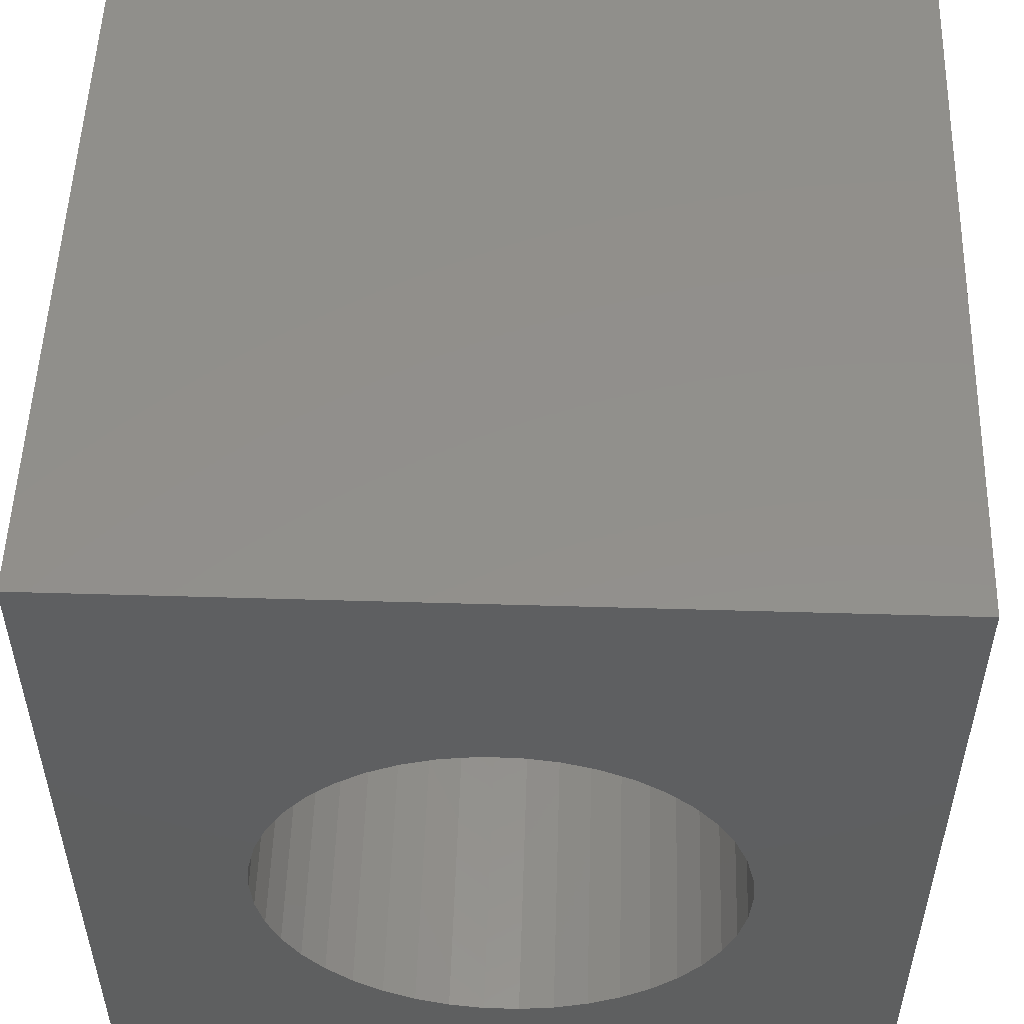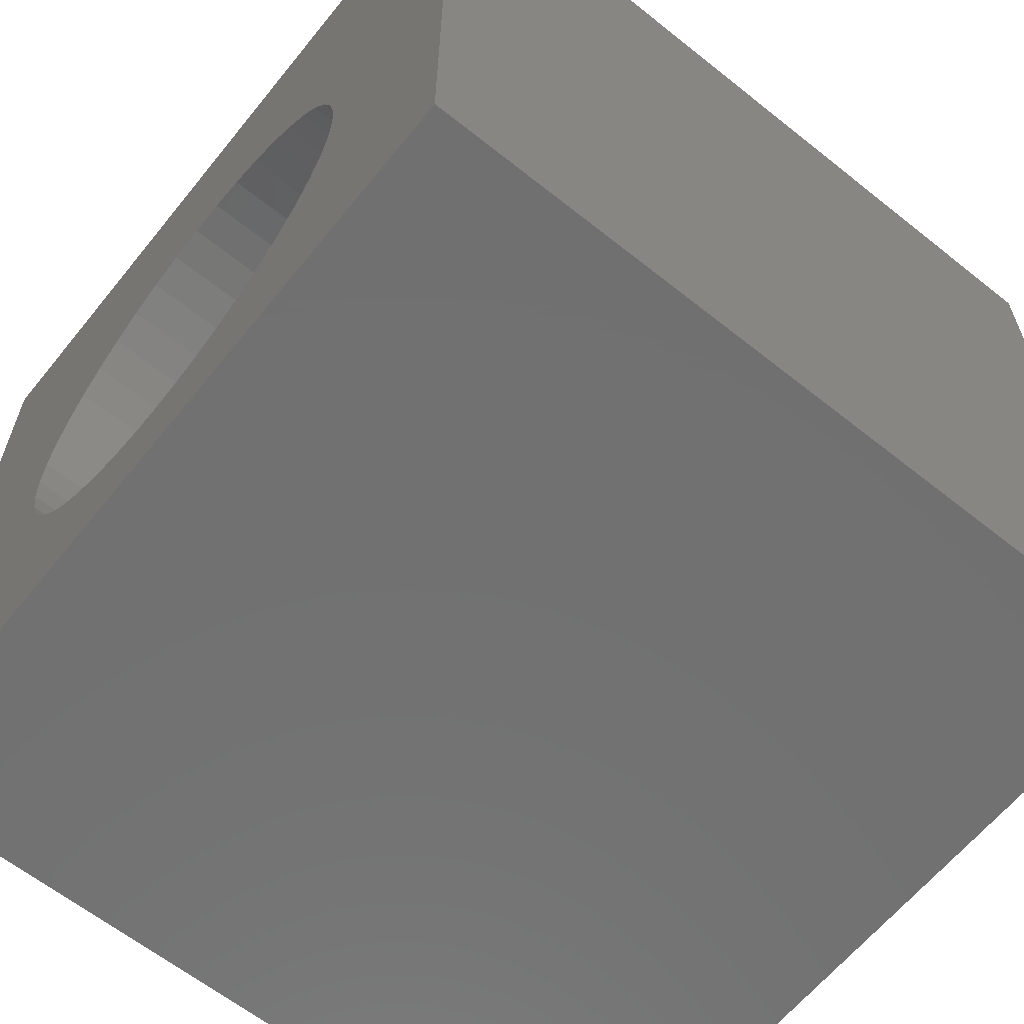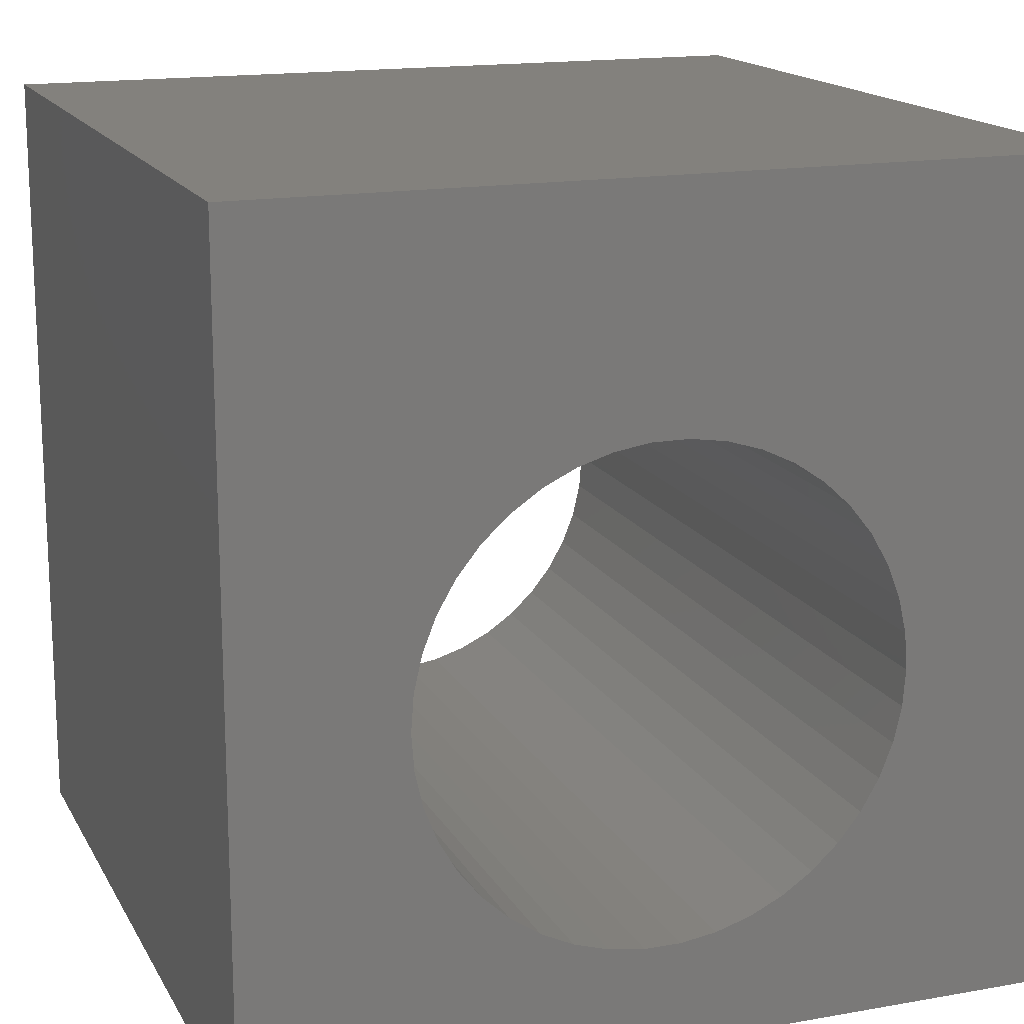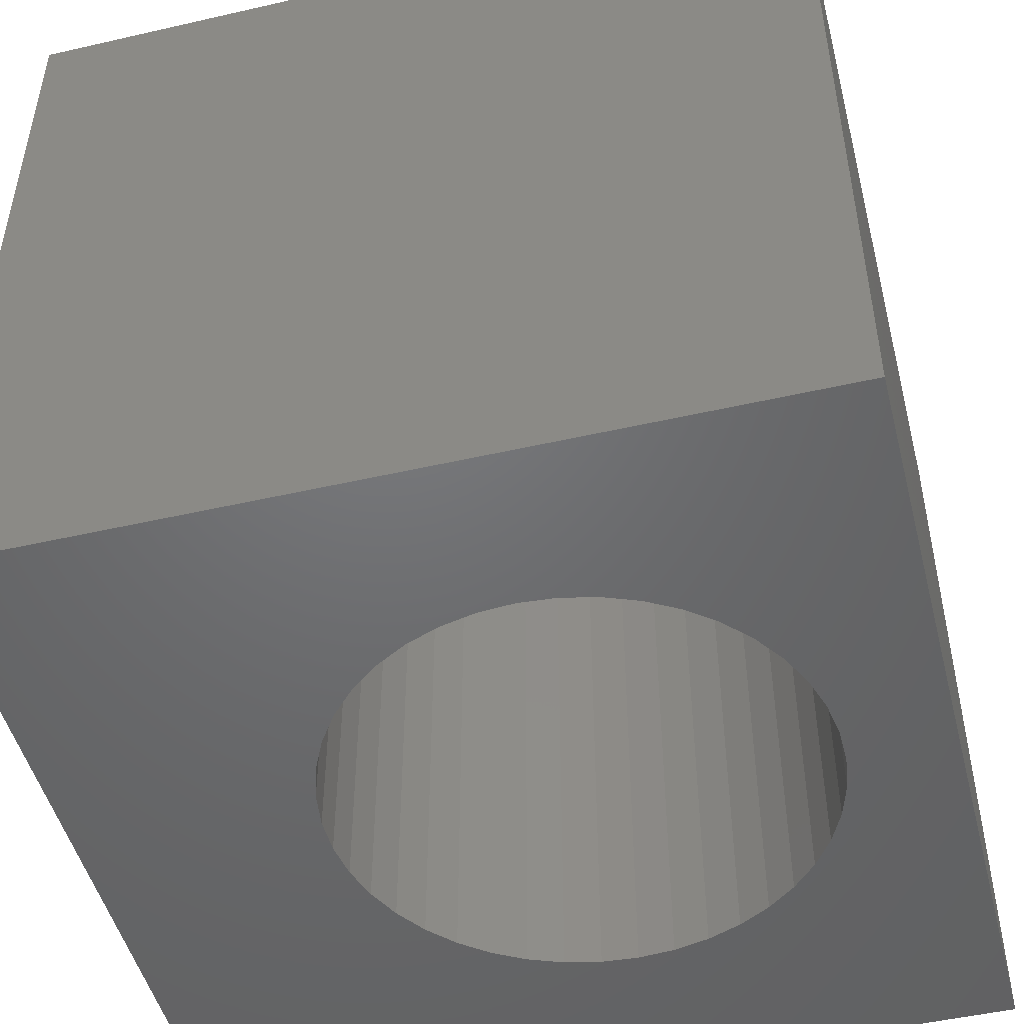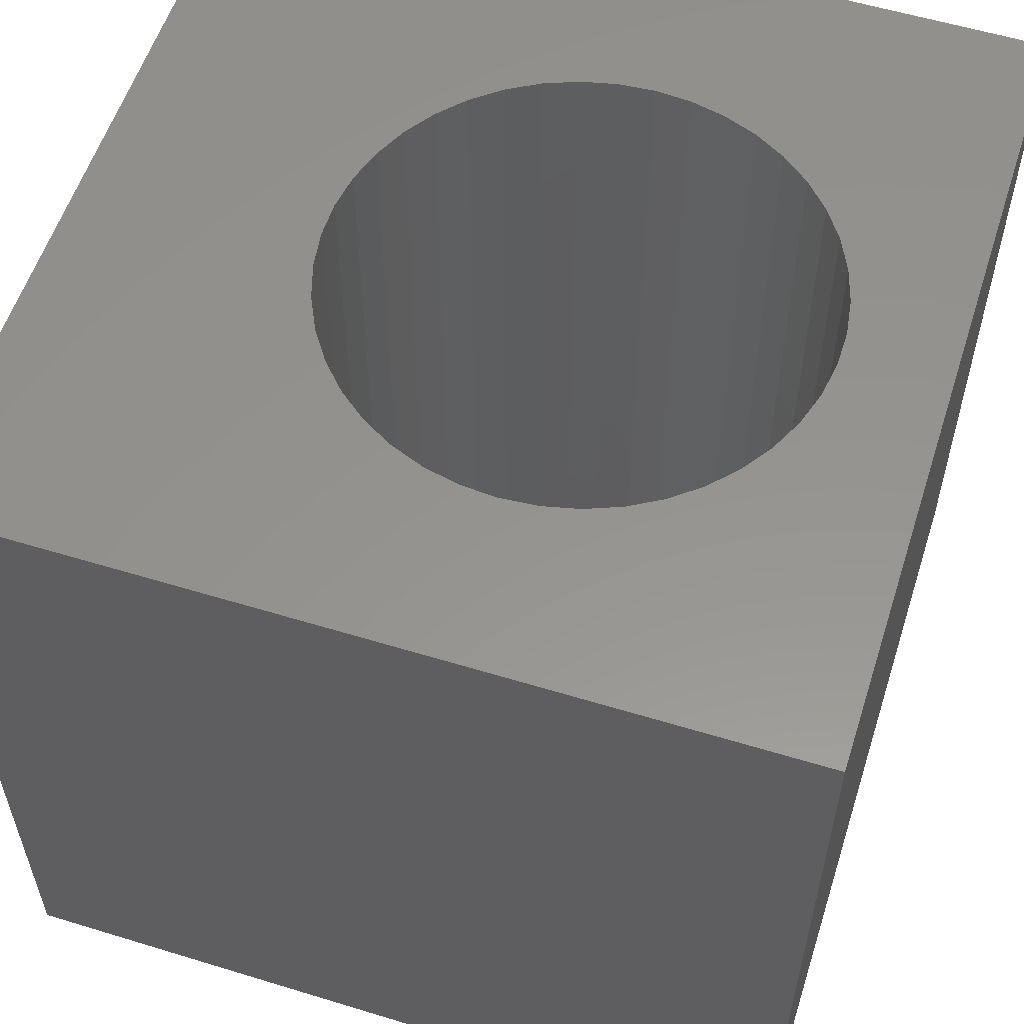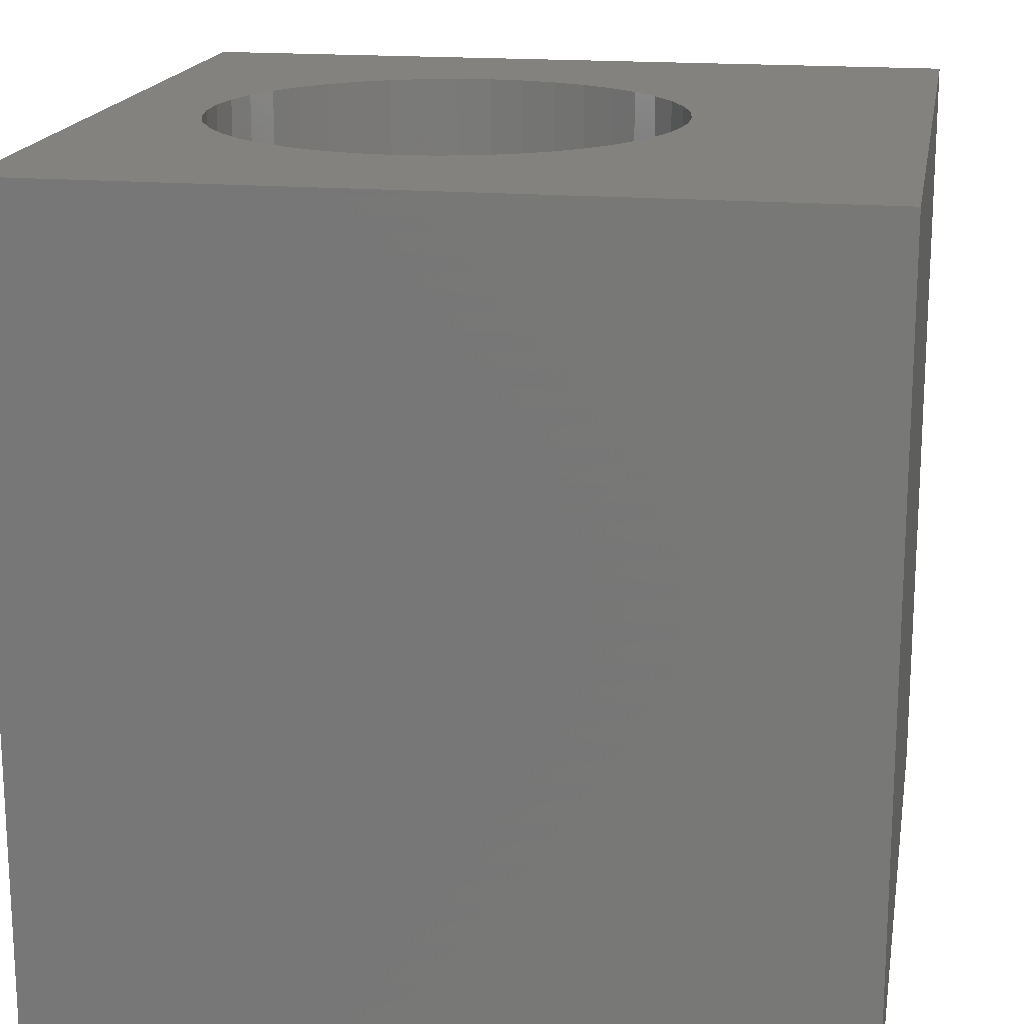
<metadata>
{"format":"stl","ext":"stl","renderer":"f3d","projection":"perspective","resolution":1024,"background":"white","views":[{"elev":52.5,"azim":-178.2,"up":"+Y"},{"elev":-62.8,"azim":51.1,"up":"+Y"},{"elev":16.1,"azim":-20.2,"up":"+Y"},{"elev":-49.0,"azim":-75.7,"up":"+Z"},{"elev":56.9,"azim":-72.3,"up":"+Z"},{"elev":17.4,"azim":99.8,"up":"+Z"}]}
</metadata>
<code>
# stl→obj: 92 verts, 184 faces
v 0 10 10
v 0 10 0
v 0 0 10
v 0 0 0
v 4.318 1.318 10
v 3.896 1.448 10
v 7.901 3.76 10
v 7.802 3.329 10
v 10 0 10
v 7.641 2.918 10
v 7.42 2.535 10
v 7.144 2.189 10
v 6.82 1.889 10
v 6.455 1.64 10
v 6.057 1.448 10
v 5.635 7.084 10
v 6.057 6.954 10
v 10 10 10
v 6.455 6.762 10
v 6.82 6.513 10
v 7.144 6.213 10
v 7.42 5.867 10
v 7.641 5.484 10
v 5.635 1.318 10
v 5.197 1.252 10
v 4.755 1.252 10
v 3.498 1.64 10
v 3.132 1.889 10
v 2.808 2.189 10
v 2.533 2.535 10
v 2.312 2.918 10
v 2.15 3.329 10
v 3.896 6.954 10
v 4.318 7.084 10
v 4.755 7.15 10
v 5.197 7.15 10
v 7.802 5.073 10
v 7.901 4.642 10
v 7.934 4.201 10
v 2.052 3.76 10
v 2.019 4.201 10
v 2.052 4.642 10
v 2.15 5.073 10
v 2.312 5.484 10
v 2.533 5.867 10
v 2.808 6.213 10
v 3.132 6.513 10
v 3.498 6.762 10
v 10 10 0
v 10 0 0
v 2.052 3.76 0
v 2.15 3.329 0
v 2.312 2.918 0
v 2.533 2.535 0
v 2.808 2.189 0
v 3.132 1.889 0
v 3.498 1.64 0
v 3.896 1.448 0
v 4.318 1.318 0
v 6.057 1.448 0
v 6.455 1.64 0
v 6.82 1.889 0
v 7.144 2.189 0
v 7.42 2.535 0
v 7.641 2.918 0
v 7.802 3.329 0
v 6.455 6.762 0
v 6.057 6.954 0
v 4.755 1.252 0
v 5.197 1.252 0
v 5.635 1.318 0
v 6.82 6.513 0
v 7.802 5.073 0
v 7.641 5.484 0
v 7.42 5.867 0
v 7.144 6.213 0
v 5.635 7.084 0
v 5.197 7.15 0
v 4.755 7.15 0
v 4.318 7.084 0
v 7.901 3.76 0
v 7.934 4.201 0
v 7.901 4.642 0
v 3.896 6.954 0
v 3.498 6.762 0
v 3.132 6.513 0
v 2.808 6.213 0
v 2.533 5.867 0
v 2.312 5.484 0
v 2.15 5.073 0
v 2.052 4.642 0
v 2.019 4.201 0
f 1 2 3
f 3 2 4
f 5 6 3
f 7 8 9
f 8 10 9
f 9 10 11
f 9 11 12
f 12 13 9
f 9 13 14
f 9 14 15
f 16 17 18
f 18 17 19
f 18 19 20
f 20 21 18
f 18 21 22
f 18 22 23
f 15 24 9
f 9 24 25
f 9 25 3
f 3 25 26
f 3 26 5
f 6 27 3
f 3 27 28
f 3 28 29
f 29 30 3
f 3 30 31
f 3 31 32
f 33 34 1
f 1 34 35
f 1 35 18
f 18 35 36
f 18 36 16
f 23 37 18
f 18 37 38
f 18 38 9
f 9 38 39
f 9 39 7
f 32 40 3
f 3 40 41
f 3 41 1
f 1 41 42
f 1 42 43
f 43 44 1
f 1 44 45
f 1 45 46
f 46 47 1
f 1 47 48
f 1 48 33
f 49 18 50
f 50 18 9
f 51 52 4
f 4 52 53
f 53 54 4
f 4 54 55
f 4 55 56
f 56 57 4
f 4 57 58
f 4 58 59
f 60 61 50
f 50 61 62
f 50 62 63
f 63 64 50
f 50 64 65
f 50 65 66
f 67 68 49
f 59 69 4
f 4 69 70
f 4 70 50
f 50 70 71
f 50 71 60
f 67 49 72
f 73 74 49
f 74 75 49
f 49 75 76
f 49 76 72
f 68 77 49
f 49 77 78
f 49 78 2
f 2 78 79
f 2 79 80
f 66 81 50
f 50 81 82
f 50 82 49
f 49 82 83
f 49 83 73
f 80 84 2
f 2 84 85
f 2 85 86
f 86 87 2
f 2 87 88
f 2 88 89
f 89 90 2
f 2 90 91
f 2 91 4
f 4 91 92
f 4 92 51
f 18 49 1
f 1 49 2
f 50 9 4
f 4 9 3
f 81 39 82
f 82 39 38
f 82 38 83
f 83 38 37
f 83 37 73
f 73 37 23
f 73 23 74
f 74 23 22
f 74 22 75
f 75 22 21
f 75 21 76
f 76 21 20
f 76 20 72
f 72 20 19
f 72 19 67
f 67 19 17
f 67 17 68
f 68 17 16
f 68 16 77
f 77 16 36
f 77 36 78
f 78 36 35
f 78 35 79
f 79 35 34
f 79 34 80
f 80 34 33
f 80 33 84
f 84 33 48
f 84 48 85
f 85 48 47
f 85 47 86
f 86 47 46
f 86 46 87
f 87 46 45
f 87 45 88
f 88 45 44
f 88 44 89
f 89 44 43
f 89 43 90
f 90 43 42
f 90 42 91
f 91 42 41
f 91 41 92
f 92 41 40
f 92 40 51
f 51 40 32
f 51 32 52
f 52 32 31
f 52 31 53
f 53 31 30
f 53 30 54
f 54 30 29
f 54 29 55
f 55 29 28
f 55 28 56
f 56 28 27
f 56 27 57
f 57 27 6
f 57 6 58
f 58 6 5
f 58 5 59
f 59 5 26
f 59 26 69
f 69 26 25
f 69 25 70
f 70 25 24
f 70 24 71
f 71 24 15
f 71 15 60
f 60 15 14
f 60 14 61
f 61 14 13
f 61 13 62
f 62 13 12
f 62 12 63
f 63 12 11
f 63 11 64
f 64 11 10
f 64 10 65
f 65 10 8
f 65 8 66
f 66 8 7
f 66 7 81
f 81 7 39

</code>
